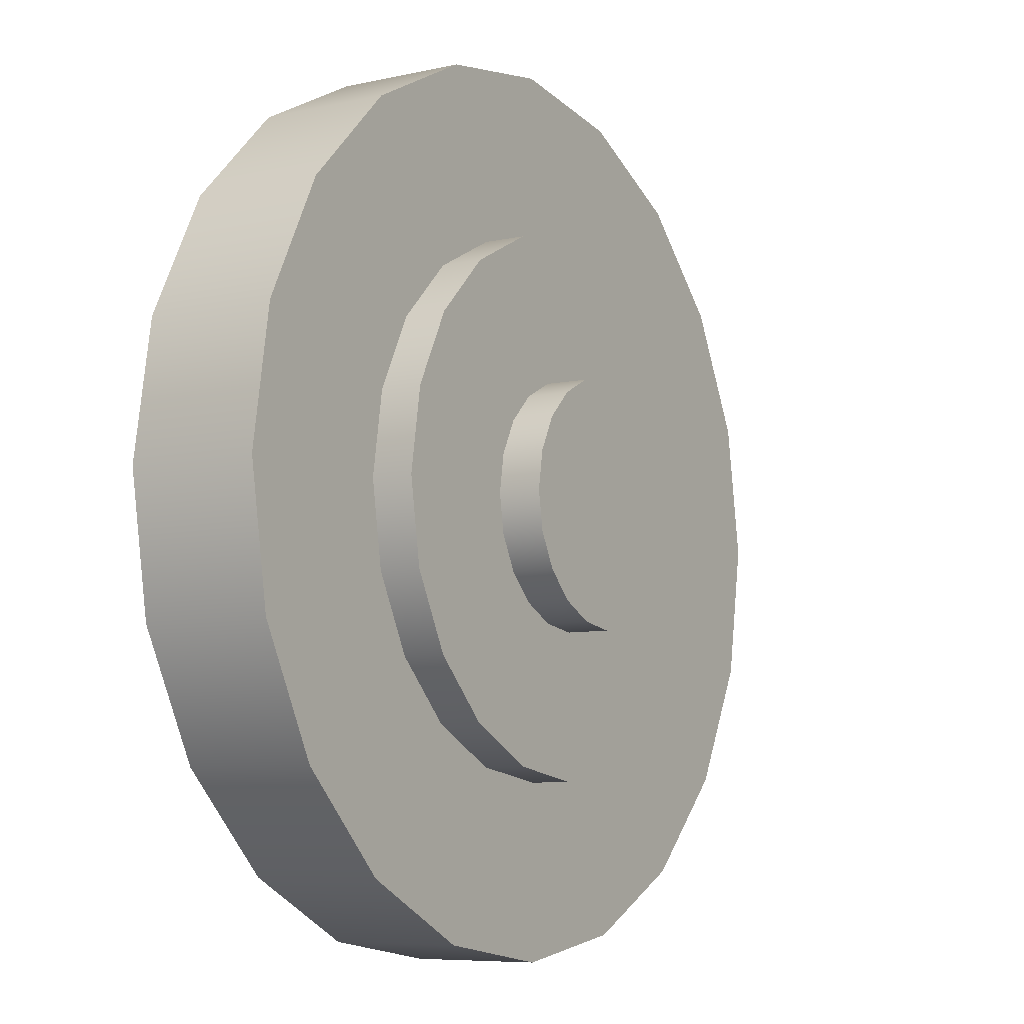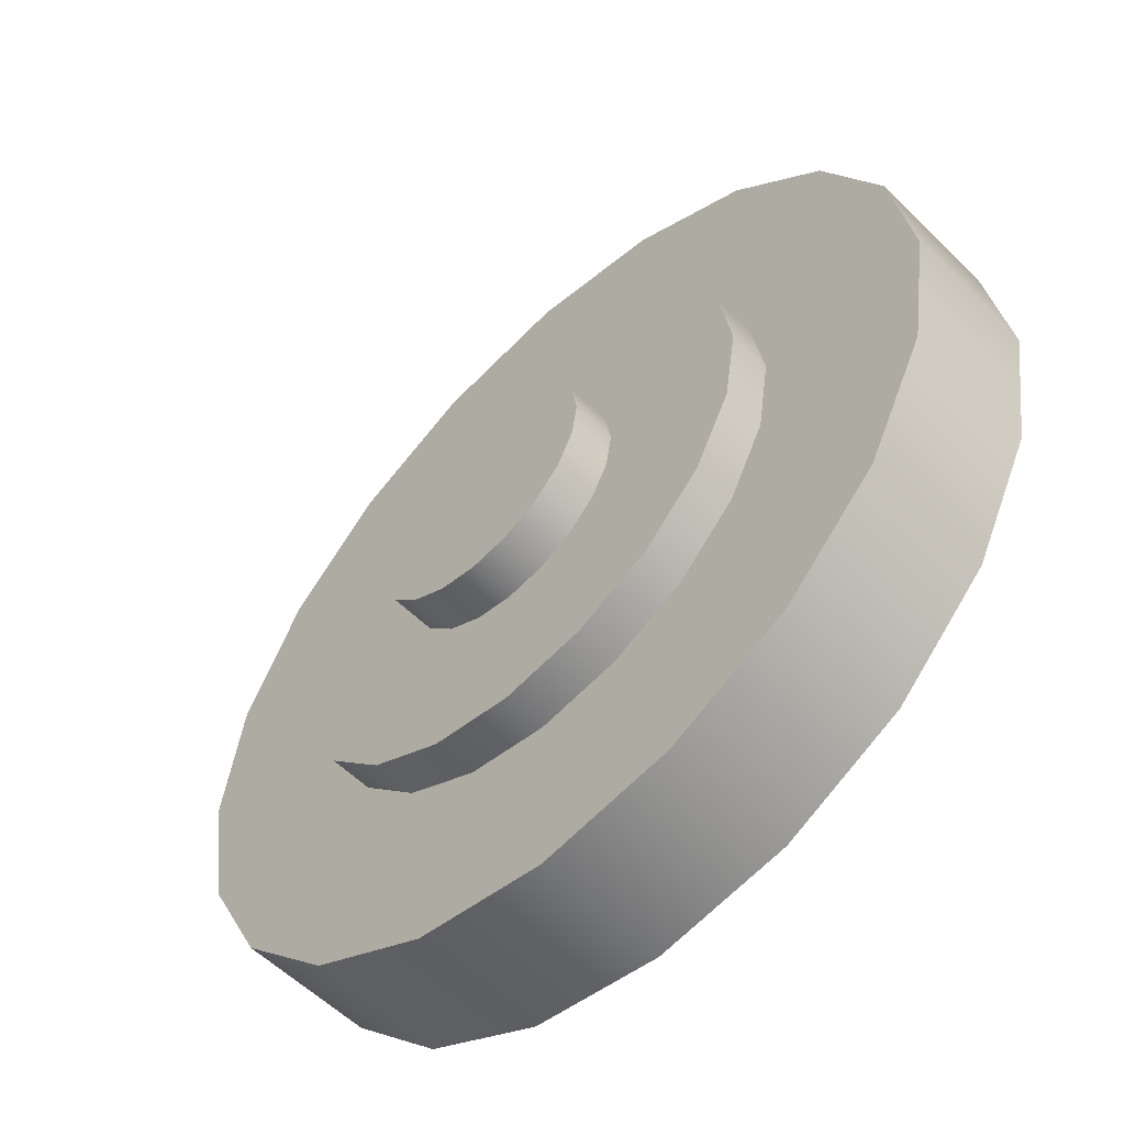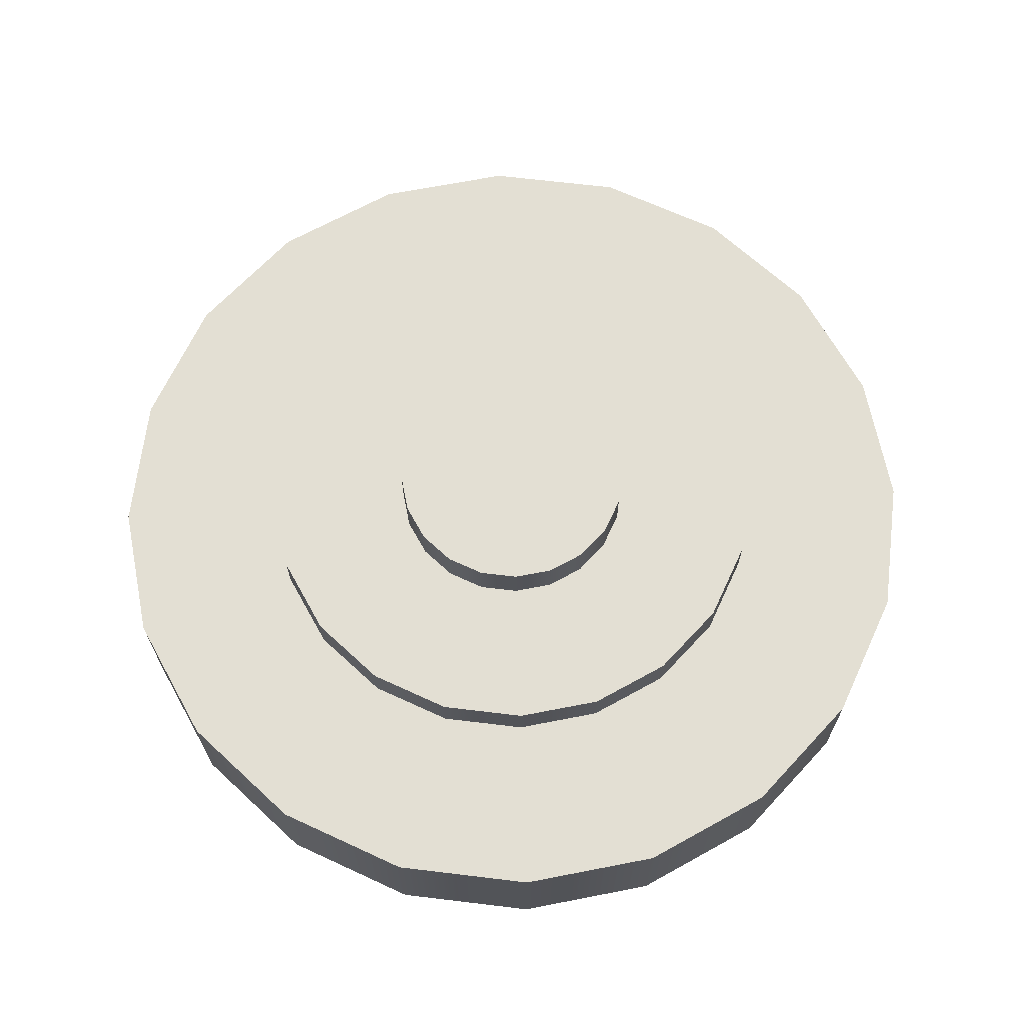
<metadata>
{"format":"obj","ext":"obj","renderer":"f3d","projection":"perspective","resolution":1024,"background":"white","views":[{"elev":-7.4,"azim":122.7,"up":"+Z"},{"elev":-56.2,"azim":-135.8,"up":"+Z"},{"elev":67.0,"azim":-92.1,"up":"+Y"}]}
</metadata>
<code>
g RoadKillOut
o RoadKillOut
v 9.511 -1.5 -3.09
v 8.09 -1.5 -5.878
v 5.878 -1.5 -8.09
v 3.09 -1.5 -9.511
v -0 -1.5 -10
v -3.09 -1.5 -9.511
v -5.878 -1.5 -8.09
v -8.09 -1.5 -5.878
v -9.511 -1.5 -3.09
v -10 -1.5 0
v -9.511 -1.5 3.09
v -8.09 -1.5 5.878
v -5.878 -1.5 8.09
v -3.09 -1.5 9.511
v -0 -1.5 10
v 3.09 -1.5 9.511
v 5.878 -1.5 8.09
v 8.09 -1.5 5.878
v 9.511 -1.5 3.09
v 10 -1.5 0
v 9.511 -1.071 -3.09
v 8.09 -1.071 -5.878
v 5.878 -1.071 -8.09
v 3.09 -1.071 -9.511
v -0 -1.071 -10
v -3.09 -1.071 -9.511
v -5.878 -1.071 -8.09
v -8.09 -1.071 -5.878
v -9.511 -1.071 -3.09
v -10 -1.071 0
v -9.511 -1.071 3.09
v -8.09 -1.071 5.878
v -5.878 -1.071 8.09
v -3.09 -1.071 9.511
v -0 -1.071 10
v 3.09 -1.071 9.511
v 5.878 -1.071 8.09
v 8.09 -1.071 5.878
v 9.511 -1.071 3.09
v 10 -1.071 0
v 9.511 -0.6429 -3.09
v 8.09 -0.6429 -5.878
v 5.878 -0.6429 -8.09
v 3.09 -0.6429 -9.511
v -0 -0.6429 -10
v -3.09 -0.6429 -9.511
v -5.878 -0.6429 -8.09
v -8.09 -0.6429 -5.878
v -9.511 -0.6429 -3.09
v -10 -0.6429 0
v -9.511 -0.6429 3.09
v -8.09 -0.6429 5.878
v -5.878 -0.6429 8.09
v -3.09 -0.6429 9.511
v -0 -0.6429 10
v 3.09 -0.6429 9.511
v 5.878 -0.6429 8.09
v 8.09 -0.6429 5.878
v 9.511 -0.6429 3.09
v 10 -0.6429 0
v 9.511 -0.2143 -3.09
v 8.09 -0.2143 -5.878
v 5.878 -0.2143 -8.09
v 3.09 -0.2143 -9.511
v -0 -0.2143 -10
v -3.09 -0.2143 -9.511
v -5.878 -0.2143 -8.09
v -8.09 -0.2143 -5.878
v -9.511 -0.2143 -3.09
v -10 -0.2143 0
v -9.511 -0.2143 3.09
v -8.09 -0.2143 5.878
v -5.878 -0.2143 8.09
v -3.09 -0.2143 9.511
v -0 -0.2143 10
v 3.09 -0.2143 9.511
v 5.878 -0.2143 8.09
v 8.09 -0.2143 5.878
v 9.511 -0.2143 3.09
v 10 -0.2143 0
v 9.511 0.2143 -3.09
v 8.09 0.2143 -5.878
v 5.878 0.2143 -8.09
v 3.09 0.2143 -9.511
v -0 0.2143 -10
v -3.09 0.2143 -9.511
v -5.878 0.2143 -8.09
v -8.09 0.2143 -5.878
v -9.511 0.2143 -3.09
v -10 0.2143 0
v -9.511 0.2143 3.09
v -8.09 0.2143 5.878
v -5.878 0.2143 8.09
v -3.09 0.2143 9.511
v -0 0.2143 10
v 3.09 0.2143 9.511
v 5.878 0.2143 8.09
v 8.09 0.2143 5.878
v 9.511 0.2143 3.09
v 10 0.2143 0
v 9.511 0.6429 -3.09
v 8.09 0.6429 -5.878
v 5.878 0.6429 -8.09
v 3.09 0.6429 -9.511
v -0 0.6429 -10
v -3.09 0.6429 -9.511
v -5.878 0.6429 -8.09
v -8.09 0.6429 -5.878
v -9.511 0.6429 -3.09
v -10 0.6429 0
v -9.511 0.6429 3.09
v -8.09 0.6429 5.878
v -5.878 0.6429 8.09
v -3.09 0.6429 9.511
v -0 0.6429 10
v 3.09 0.6429 9.511
v 5.878 0.6429 8.09
v 8.09 0.6429 5.878
v 9.511 0.6429 3.09
v 10 0.6429 0
v 9.511 1.071 -3.09
v 8.09 1.071 -5.878
v 5.878 1.071 -8.09
v 3.09 1.071 -9.511
v -0 1.071 -10
v -3.09 1.071 -9.511
v -5.878 1.071 -8.09
v -8.09 1.071 -5.878
v -9.511 1.071 -3.09
v -10 1.071 0
v -9.511 1.071 3.09
v -8.09 1.071 5.878
v -5.878 1.071 8.09
v -3.09 1.071 9.511
v -0 1.071 10
v 3.09 1.071 9.511
v 5.878 1.071 8.09
v 8.09 1.071 5.878
v 9.511 1.071 3.09
v 10 1.071 0
v 9.511 1.5 -3.09
v 8.09 1.5 -5.878
v 5.878 1.5 -8.09
v 3.09 1.5 -9.511
v -0 1.5 -10
v -3.09 1.5 -9.511
v -5.878 1.5 -8.09
v -8.09 1.5 -5.878
v -9.511 1.5 -3.09
v -10 1.5 0
v -9.511 1.5 3.09
v -8.09 1.5 5.878
v -5.878 1.5 8.09
v -3.09 1.5 9.511
v -0 1.5 10
v 3.09 1.5 9.511
v 5.878 1.5 8.09
v 8.09 1.5 5.878
v 9.511 1.5 3.09
v 10 1.5 0
v 8.087 1.5 -2.628
v 6.879 1.5 -4.998
v 4.998 1.5 -6.879
v 2.628 1.5 -8.087
v -0 1.5 -8.503
v -2.628 1.5 -8.087
v -4.998 1.5 -6.879
v -6.879 1.5 -4.998
v -8.087 1.5 -2.628
v -8.503 1.5 0
v -8.087 1.5 2.628
v -6.879 1.5 4.998
v -4.998 1.5 6.879
v -2.628 1.5 8.087
v -1e-06 1.5 8.503
v 2.628 1.5 8.087
v 4.998 1.5 6.879
v 6.879 1.5 4.998
v 8.087 1.5 2.628
v 8.503 1.5 -1e-06
v 5.78 1.5 -1.878
v 4.917 1.5 -3.572
v 3.572 1.5 -4.917
v 1.878 1.5 -5.78
v 1e-06 1.5 -6.077
v -1.878 1.5 -5.78
v -3.572 1.5 -4.917
v -4.917 1.5 -3.572
v -5.78 1.5 -1.878
v -6.077 1.5 0
v -5.78 1.5 1.878
v -4.917 1.5 3.572
v -3.572 1.5 4.917
v -1.878 1.5 5.78
v -1e-06 1.5 6.077
v 1.878 1.5 5.78
v 3.572 1.5 4.917
v 4.917 1.5 3.572
v 5.78 1.5 1.878
v 6.077 1.5 -4e-06
v 5.78 2.455 -1.878
v 4.917 2.455 -3.572
v 3.572 2.455 -4.917
v 1.878 2.455 -5.78
v 1e-06 2.455 -6.077
v -1.878 2.455 -5.78
v -3.572 2.455 -4.917
v -4.917 2.455 -3.572
v -5.78 2.455 -1.878
v -6.077 2.455 0
v -5.78 2.455 1.878
v -4.917 2.455 3.572
v -3.572 2.455 4.917
v -1.878 2.455 5.78
v -1e-06 2.455 6.077
v 1.878 2.455 5.78
v 3.572 2.455 4.917
v 4.917 2.455 3.572
v 5.78 2.455 1.878
v 6.077 2.455 -4e-06
v 4.982 2.455 -1.619
v 4.238 2.455 -3.079
v 3.079 2.455 -4.238
v 1.619 2.455 -4.982
v 1e-06 2.455 -5.238
v -1.619 2.455 -4.982
v -3.079 2.455 -4.238
v -4.238 2.455 -3.079
v -4.982 2.455 -1.619
v -5.238 2.455 0
v -4.982 2.455 1.619
v -4.238 2.455 3.079
v -3.079 2.455 4.238
v -1.619 2.455 4.982
v -1e-06 2.455 5.238
v 1.619 2.455 4.982
v 3.079 2.455 4.238
v 4.238 2.455 3.079
v 4.982 2.455 1.619
v 5.238 2.455 -5e-06
v 4.14 2.455 -1.345
v 3.522 2.455 -2.559
v 2.559 2.455 -3.522
v 1.345 2.455 -4.14
v 1e-06 2.455 -4.353
v -1.345 2.455 -4.14
v -2.559 2.455 -3.522
v -3.522 2.455 -2.559
v -4.14 2.455 -1.345
v -4.353 2.455 0
v -4.14 2.455 1.345
v -3.522 2.455 2.559
v -2.559 2.455 3.522
v -1.345 2.455 4.14
v -1e-06 2.455 4.353
v 1.345 2.455 4.14
v 2.559 2.455 3.522
v 3.522 2.455 2.559
v 4.14 2.455 1.345
v 4.353 2.455 -6e-06
v 2.654 2.455 -0.8624
v 2.258 2.455 -1.64
v 1.64 2.455 -2.258
v 0.8624 2.455 -2.654
v 1e-06 2.455 -2.791
v -0.8624 2.455 -2.654
v -1.64 2.455 -2.258
v -2.258 2.455 -1.64
v -2.654 2.455 -0.8624
v -2.791 2.455 0
v -2.654 2.455 0.8624
v -2.258 2.455 1.64
v -1.64 2.455 2.258
v -0.8624 2.455 2.654
v -2e-06 2.455 2.791
v 0.8624 2.455 2.654
v 1.64 2.455 2.258
v 2.258 2.455 1.64
v 2.654 2.455 0.8624
v 2.791 2.455 -9e-06
v 2.654 3.435 -0.8624
v 2.258 3.435 -1.64
v 1.64 3.435 -2.258
v 0.8624 3.435 -2.654
v 1e-06 3.435 -2.791
v -0.8624 3.435 -2.654
v -1.64 3.435 -2.258
v -2.258 3.435 -1.64
v -2.654 3.435 -0.8624
v -2.791 3.435 0
v -2.654 3.435 0.8624
v -2.258 3.435 1.64
v -1.64 3.435 2.258
v -0.8624 3.435 2.654
v -2e-06 3.435 2.791
v 0.8624 3.435 2.654
v 1.64 3.435 2.258
v 2.258 3.435 1.64
v 2.654 3.435 0.8624
v 2.791 3.435 -9e-06
v 1.712 3.435 -0.5563
v 1.456 3.435 -1.058
v 1.058 3.435 -1.456
v 0.5563 3.435 -1.712
v 1e-06 3.435 -1.8
v -0.5563 3.435 -1.712
v -1.058 3.435 -1.456
v -1.456 3.435 -1.058
v -1.712 3.435 -0.5563
v -1.8 3.435 0
v -1.712 3.435 0.5563
v -1.456 3.435 1.058
v -1.058 3.435 1.456
v -0.5563 3.435 1.712
v -2e-06 3.435 1.8
v 0.5563 3.435 1.712
v 1.058 3.435 1.456
v 1.456 3.435 1.058
v 1.712 3.435 0.5563
v 1.8 3.435 -1e-05
v -0 3.435 -2e-06
v 7.401 -1.5 -2.405
v 6.296 -1.5 -4.574
v 4.574 -1.5 -6.296
v 2.405 -1.5 -7.401
v -0 -1.5 -7.782
v -2.405 -1.5 -7.401
v -4.574 -1.5 -6.296
v -6.296 -1.5 -4.574
v -7.401 -1.5 -2.405
v -7.782 -1.5 0
v -7.401 -1.5 2.405
v -6.296 -1.5 4.574
v -4.574 -1.5 6.296
v -2.405 -1.5 7.401
v -1e-06 -1.5 7.782
v 2.405 -1.5 7.401
v 4.574 -1.5 6.296
v 6.296 -1.5 4.574
v 7.401 -1.5 2.405
v 7.782 -1.5 -2e-06
v 5.784 -1.5 -1.879
v 4.921 -1.5 -3.575
v 3.575 -1.5 -4.921
v 1.879 -1.5 -5.784
v 1e-06 -1.5 -6.082
v -1.879 -1.5 -5.784
v -3.575 -1.5 -4.921
v -4.921 -1.5 -3.575
v -5.784 -1.5 -1.879
v -6.082 -1.5 0
v -5.784 -1.5 1.879
v -4.921 -1.5 3.575
v -3.575 -1.5 4.921
v -1.879 -1.5 5.784
v -1e-06 -1.5 6.082
v 1.879 -1.5 5.784
v 3.575 -1.5 4.921
v 4.921 -1.5 3.575
v 5.784 -1.5 1.879
v 6.082 -1.5 -4e-06
v 3.929 -1.5 -1.277
v 3.343 -1.5 -2.429
v 2.429 -1.5 -3.343
v 1.277 -1.5 -3.929
v 1e-06 -1.5 -4.132
v -1.277 -1.5 -3.929
v -2.429 -1.5 -3.343
v -3.343 -1.5 -2.429
v -3.929 -1.5 -1.277
v -4.132 -1.5 0
v -3.929 -1.5 1.277
v -3.343 -1.5 2.429
v -2.429 -1.5 3.343
v -1.277 -1.5 3.929
v -2e-06 -1.5 4.132
v 1.277 -1.5 3.929
v 2.429 -1.5 3.343
v 3.343 -1.5 2.429
v 3.929 -1.5 1.277
v 4.132 -1.5 -7e-06
v 1.721 -1.5 -0.5593
v 1.464 -1.5 -1.064
v 1.064 -1.5 -1.464
v 0.5593 -1.5 -1.721
v 1e-06 -1.5 -1.81
v -0.5593 -1.5 -1.721
v -1.064 -1.5 -1.464
v -1.464 -1.5 -1.064
v -1.721 -1.5 -0.5593
v -1.81 -1.5 0
v -1.721 -1.5 0.5593
v -1.464 -1.5 1.064
v -1.064 -1.5 1.464
v -0.5593 -1.5 1.721
v -4e-06 -1.5 1.81
v 0.5593 -1.5 1.721
v 1.064 -1.5 1.464
v 1.464 -1.5 1.064
v 1.721 -1.5 0.5593
v 1.81 -1.5 -1.1e-05
v -0 -1.5 -2e-06
f 1 2 22 21
f 2 3 23 22
f 3 4 24 23
f 4 5 25 24
f 5 6 26 25
f 6 7 27 26
f 7 8 28 27
f 8 9 29 28
f 9 10 30 29
f 10 11 31 30
f 11 12 32 31
f 12 13 33 32
f 13 14 34 33
f 14 15 35 34
f 15 16 36 35
f 16 17 37 36
f 17 18 38 37
f 18 19 39 38
f 19 20 40 39
f 20 1 21 40
f 21 22 42 41
f 22 23 43 42
f 23 24 44 43
f 24 25 45 44
f 25 26 46 45
f 26 27 47 46
f 27 28 48 47
f 28 29 49 48
f 29 30 50 49
f 30 31 51 50
f 31 32 52 51
f 32 33 53 52
f 33 34 54 53
f 34 35 55 54
f 35 36 56 55
f 36 37 57 56
f 37 38 58 57
f 38 39 59 58
f 39 40 60 59
f 40 21 41 60
f 41 42 62 61
f 42 43 63 62
f 43 44 64 63
f 44 45 65 64
f 45 46 66 65
f 46 47 67 66
f 47 48 68 67
f 48 49 69 68
f 49 50 70 69
f 50 51 71 70
f 51 52 72 71
f 52 53 73 72
f 53 54 74 73
f 54 55 75 74
f 55 56 76 75
f 56 57 77 76
f 57 58 78 77
f 58 59 79 78
f 59 60 80 79
f 60 41 61 80
f 61 62 82 81
f 62 63 83 82
f 63 64 84 83
f 64 65 85 84
f 65 66 86 85
f 66 67 87 86
f 67 68 88 87
f 68 69 89 88
f 69 70 90 89
f 70 71 91 90
f 71 72 92 91
f 72 73 93 92
f 73 74 94 93
f 74 75 95 94
f 75 76 96 95
f 76 77 97 96
f 77 78 98 97
f 78 79 99 98
f 79 80 100 99
f 80 61 81 100
f 81 82 102 101
f 82 83 103 102
f 83 84 104 103
f 84 85 105 104
f 85 86 106 105
f 86 87 107 106
f 87 88 108 107
f 88 89 109 108
f 89 90 110 109
f 90 91 111 110
f 91 92 112 111
f 92 93 113 112
f 93 94 114 113
f 94 95 115 114
f 95 96 116 115
f 96 97 117 116
f 97 98 118 117
f 98 99 119 118
f 99 100 120 119
f 100 81 101 120
f 101 102 122 121
f 102 103 123 122
f 103 104 124 123
f 104 105 125 124
f 105 106 126 125
f 106 107 127 126
f 107 108 128 127
f 108 109 129 128
f 109 110 130 129
f 110 111 131 130
f 111 112 132 131
f 112 113 133 132
f 113 114 134 133
f 114 115 135 134
f 115 116 136 135
f 116 117 137 136
f 117 118 138 137
f 118 119 139 138
f 119 120 140 139
f 120 101 121 140
f 121 122 142 141
f 122 123 143 142
f 123 124 144 143
f 124 125 145 144
f 125 126 146 145
f 126 127 147 146
f 127 128 148 147
f 128 129 149 148
f 129 130 150 149
f 130 131 151 150
f 131 132 152 151
f 132 133 153 152
f 133 134 154 153
f 134 135 155 154
f 135 136 156 155
f 136 137 157 156
f 137 138 158 157
f 138 139 159 158
f 139 140 160 159
f 140 121 141 160
f 141 142 162 161
f 142 143 163 162
f 143 144 164 163
f 144 145 165 164
f 145 146 166 165
f 146 147 167 166
f 147 148 168 167
f 148 149 169 168
f 149 150 170 169
f 150 151 171 170
f 151 152 172 171
f 152 153 173 172
f 153 154 174 173
f 154 155 175 174
f 155 156 176 175
f 156 157 177 176
f 157 158 178 177
f 158 159 179 178
f 159 160 180 179
f 160 141 161 180
f 161 162 182 181
f 162 163 183 182
f 163 164 184 183
f 164 165 185 184
f 165 166 186 185
f 166 167 187 186
f 167 168 188 187
f 168 169 189 188
f 169 170 190 189
f 170 171 191 190
f 171 172 192 191
f 172 173 193 192
f 173 174 194 193
f 174 175 195 194
f 175 176 196 195
f 176 177 197 196
f 177 178 198 197
f 178 179 199 198
f 179 180 200 199
f 180 161 181 200
f 181 182 202 201
f 182 183 203 202
f 183 184 204 203
f 184 185 205 204
f 185 186 206 205
f 186 187 207 206
f 187 188 208 207
f 188 189 209 208
f 189 190 210 209
f 190 191 211 210
f 191 192 212 211
f 192 193 213 212
f 193 194 214 213
f 194 195 215 214
f 195 196 216 215
f 196 197 217 216
f 197 198 218 217
f 198 199 219 218
f 199 200 220 219
f 200 181 201 220
f 201 202 222 221
f 202 203 223 222
f 203 204 224 223
f 204 205 225 224
f 205 206 226 225
f 206 207 227 226
f 207 208 228 227
f 208 209 229 228
f 209 210 230 229
f 210 211 231 230
f 211 212 232 231
f 212 213 233 232
f 213 214 234 233
f 214 215 235 234
f 215 216 236 235
f 216 217 237 236
f 217 218 238 237
f 218 219 239 238
f 219 220 240 239
f 220 201 221 240
f 221 222 242 241
f 222 223 243 242
f 223 224 244 243
f 224 225 245 244
f 225 226 246 245
f 226 227 247 246
f 227 228 248 247
f 228 229 249 248
f 229 230 250 249
f 230 231 251 250
f 231 232 252 251
f 232 233 253 252
f 233 234 254 253
f 234 235 255 254
f 235 236 256 255
f 236 237 257 256
f 237 238 258 257
f 238 239 259 258
f 239 240 260 259
f 240 221 241 260
f 241 242 262 261
f 242 243 263 262
f 243 244 264 263
f 244 245 265 264
f 245 246 266 265
f 246 247 267 266
f 247 248 268 267
f 248 249 269 268
f 249 250 270 269
f 250 251 271 270
f 251 252 272 271
f 252 253 273 272
f 253 254 274 273
f 254 255 275 274
f 255 256 276 275
f 256 257 277 276
f 257 258 278 277
f 258 259 279 278
f 259 260 280 279
f 260 241 261 280
f 261 262 282 281
f 262 263 283 282
f 263 264 284 283
f 264 265 285 284
f 265 266 286 285
f 266 267 287 286
f 267 268 288 287
f 268 269 289 288
f 269 270 290 289
f 270 271 291 290
f 271 272 292 291
f 272 273 293 292
f 273 274 294 293
f 274 275 295 294
f 275 276 296 295
f 276 277 297 296
f 277 278 298 297
f 278 279 299 298
f 279 280 300 299
f 280 261 281 300
f 281 282 302 301
f 282 283 303 302
f 283 284 304 303
f 284 285 305 304
f 285 286 306 305
f 286 287 307 306
f 287 288 308 307
f 288 289 309 308
f 289 290 310 309
f 290 291 311 310
f 291 292 312 311
f 292 293 313 312
f 293 294 314 313
f 294 295 315 314
f 295 296 316 315
f 296 297 317 316
f 297 298 318 317
f 298 299 319 318
f 299 300 320 319
f 300 281 301 320
f 301 302 321
f 302 303 321
f 303 304 321
f 304 305 321
f 305 306 321
f 306 307 321
f 307 308 321
f 308 309 321
f 309 310 321
f 310 311 321
f 311 312 321
f 312 313 321
f 313 314 321
f 314 315 321
f 315 316 321
f 316 317 321
f 317 318 321
f 318 319 321
f 319 320 321
f 320 301 321
f 2 1 322 323
f 3 2 323 324
f 4 3 324 325
f 5 4 325 326
f 6 5 326 327
f 7 6 327 328
f 8 7 328 329
f 9 8 329 330
f 10 9 330 331
f 11 10 331 332
f 12 11 332 333
f 13 12 333 334
f 14 13 334 335
f 15 14 335 336
f 16 15 336 337
f 17 16 337 338
f 18 17 338 339
f 19 18 339 340
f 20 19 340 341
f 1 20 341 322
f 323 322 342 343
f 324 323 343 344
f 325 324 344 345
f 326 325 345 346
f 327 326 346 347
f 328 327 347 348
f 329 328 348 349
f 330 329 349 350
f 331 330 350 351
f 332 331 351 352
f 333 332 352 353
f 334 333 353 354
f 335 334 354 355
f 336 335 355 356
f 337 336 356 357
f 338 337 357 358
f 339 338 358 359
f 340 339 359 360
f 341 340 360 361
f 322 341 361 342
f 343 342 362 363
f 344 343 363 364
f 345 344 364 365
f 346 345 365 366
f 347 346 366 367
f 348 347 367 368
f 349 348 368 369
f 350 349 369 370
f 351 350 370 371
f 352 351 371 372
f 353 352 372 373
f 354 353 373 374
f 355 354 374 375
f 356 355 375 376
f 357 356 376 377
f 358 357 377 378
f 359 358 378 379
f 360 359 379 380
f 361 360 380 381
f 342 361 381 362
f 363 362 382 383
f 364 363 383 384
f 365 364 384 385
f 366 365 385 386
f 367 366 386 387
f 368 367 387 388
f 369 368 388 389
f 370 369 389 390
f 371 370 390 391
f 372 371 391 392
f 373 372 392 393
f 374 373 393 394
f 375 374 394 395
f 376 375 395 396
f 377 376 396 397
f 378 377 397 398
f 379 378 398 399
f 380 379 399 400
f 381 380 400 401
f 362 381 401 382
f 383 382 402
f 384 383 402
f 385 384 402
f 386 385 402
f 387 386 402
f 388 387 402
f 389 388 402
f 390 389 402
f 391 390 402
f 392 391 402
f 393 392 402
f 394 393 402
f 395 394 402
f 396 395 402
f 397 396 402
f 398 397 402
f 399 398 402
f 400 399 402
f 401 400 402
f 382 401 402

</code>
